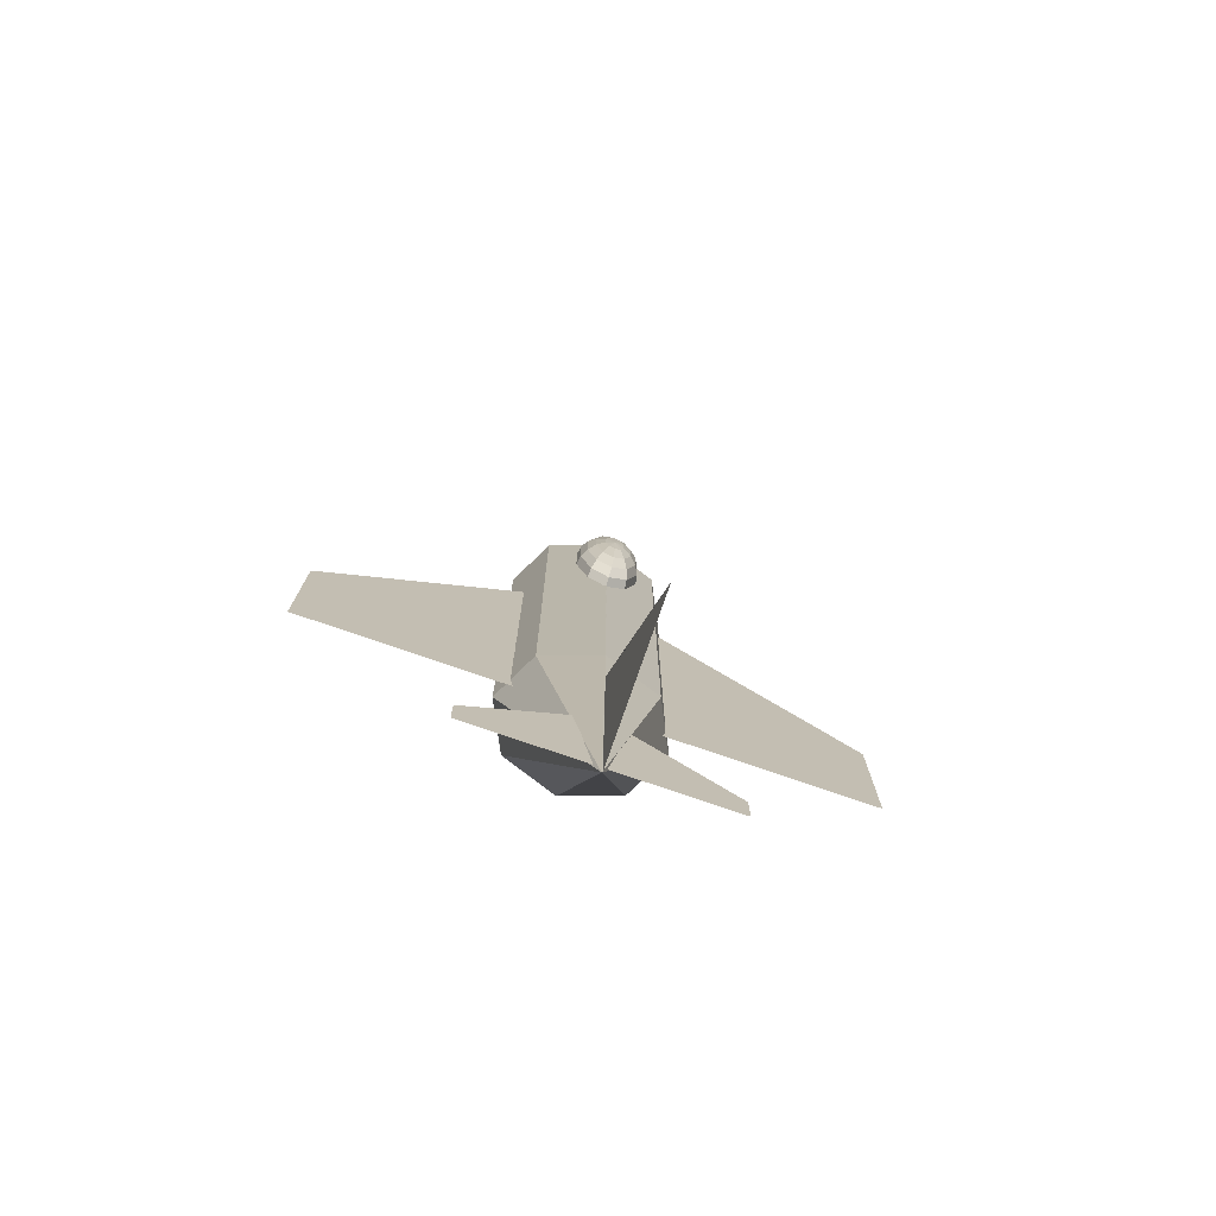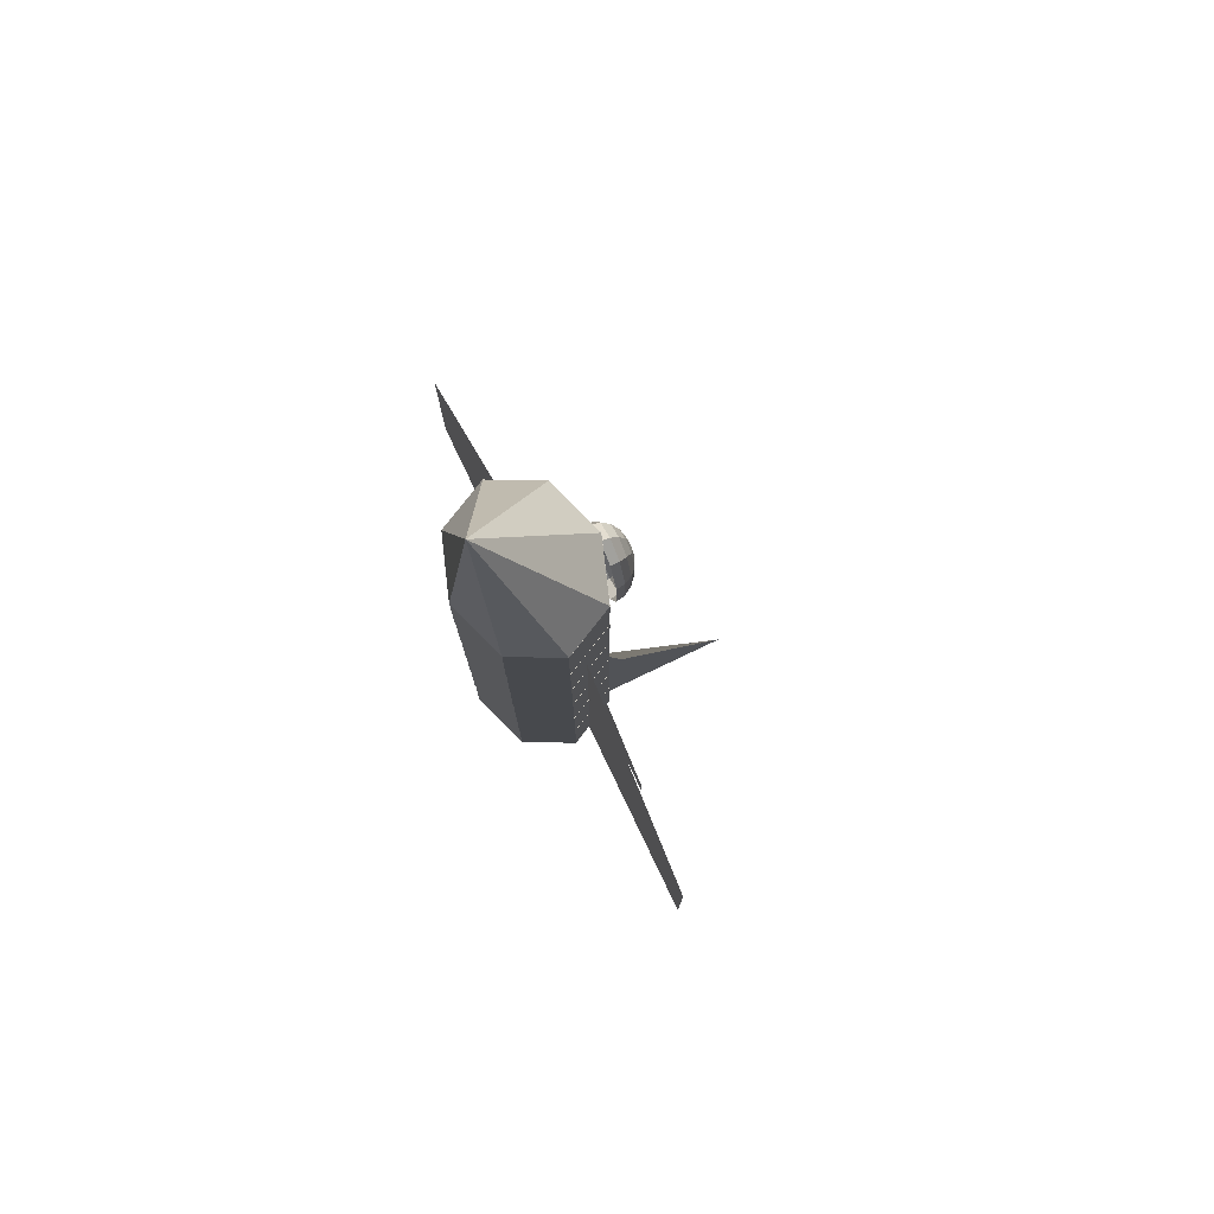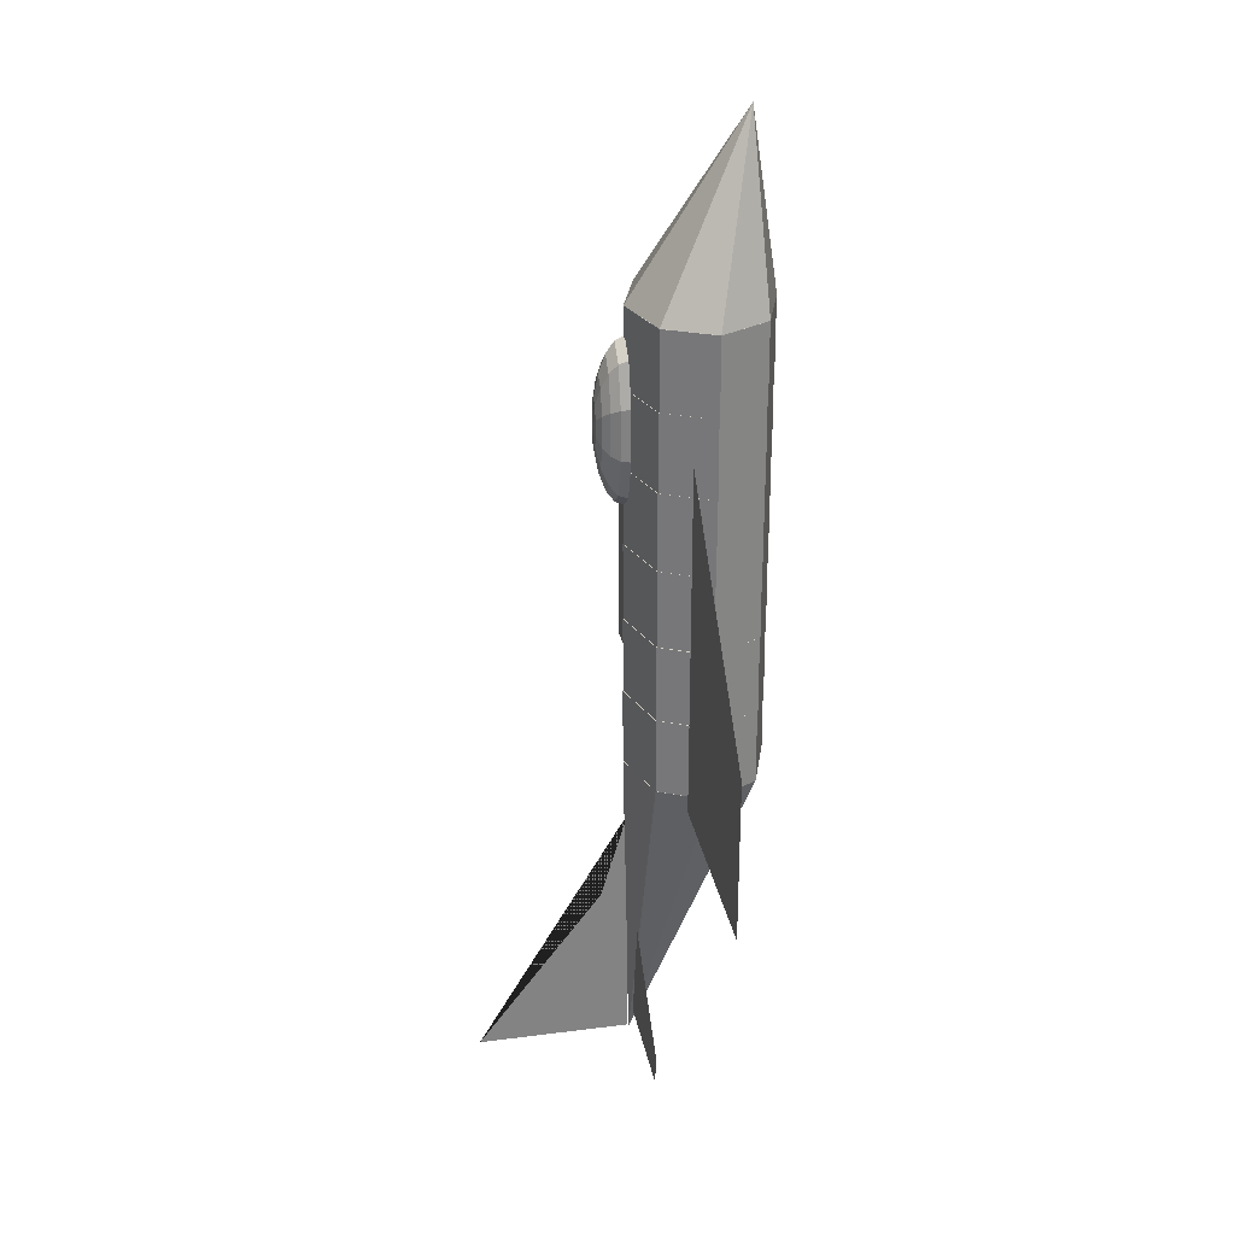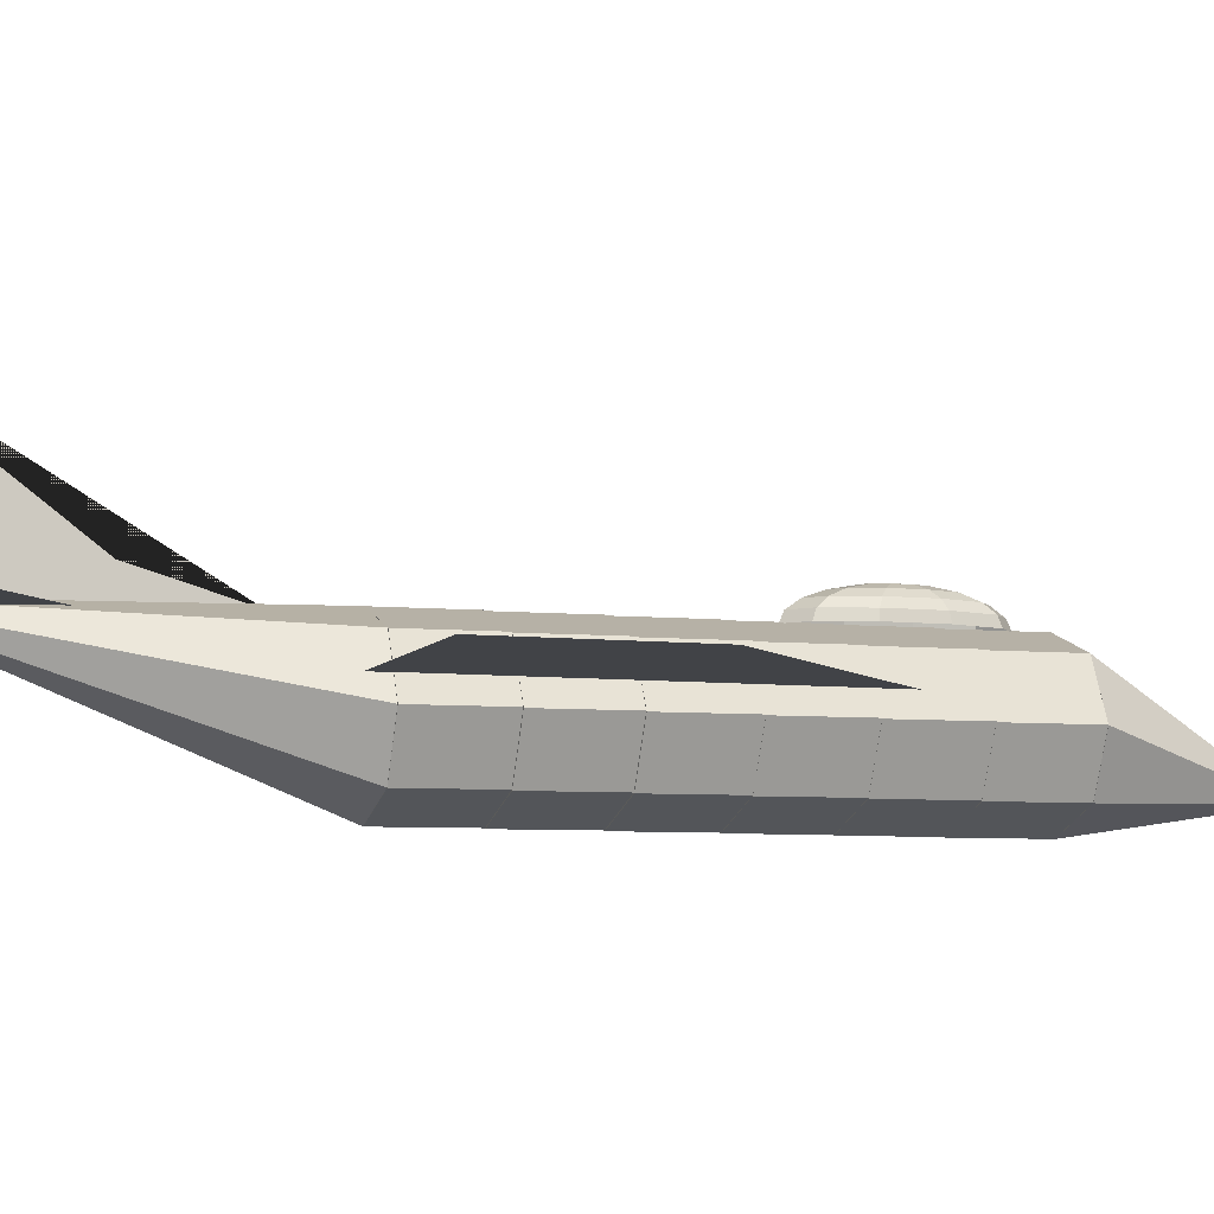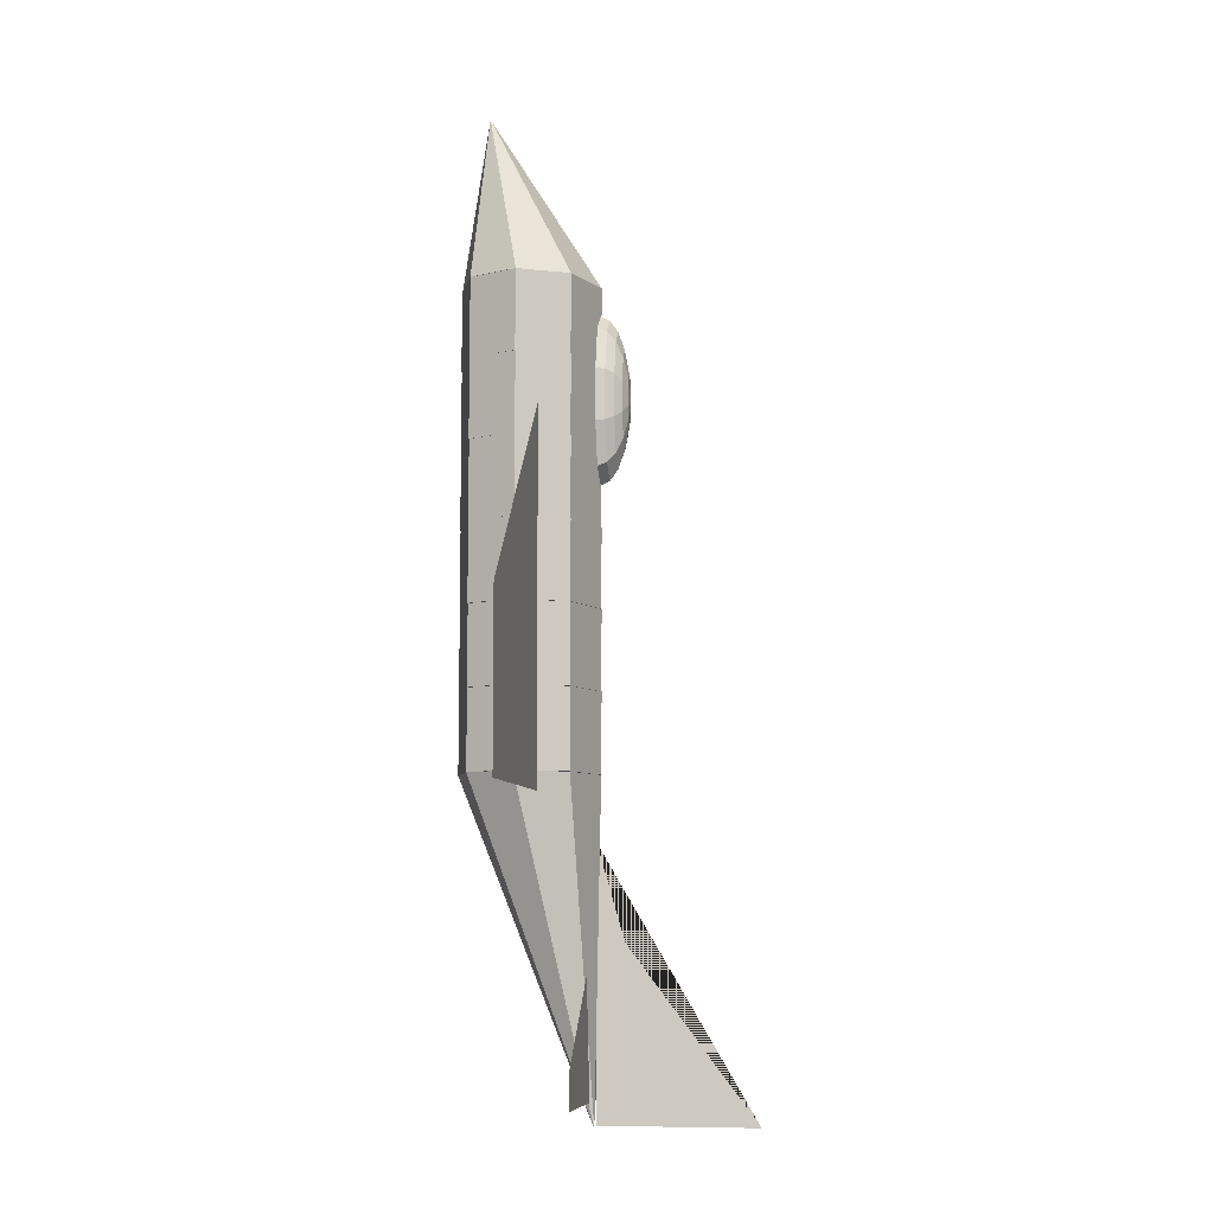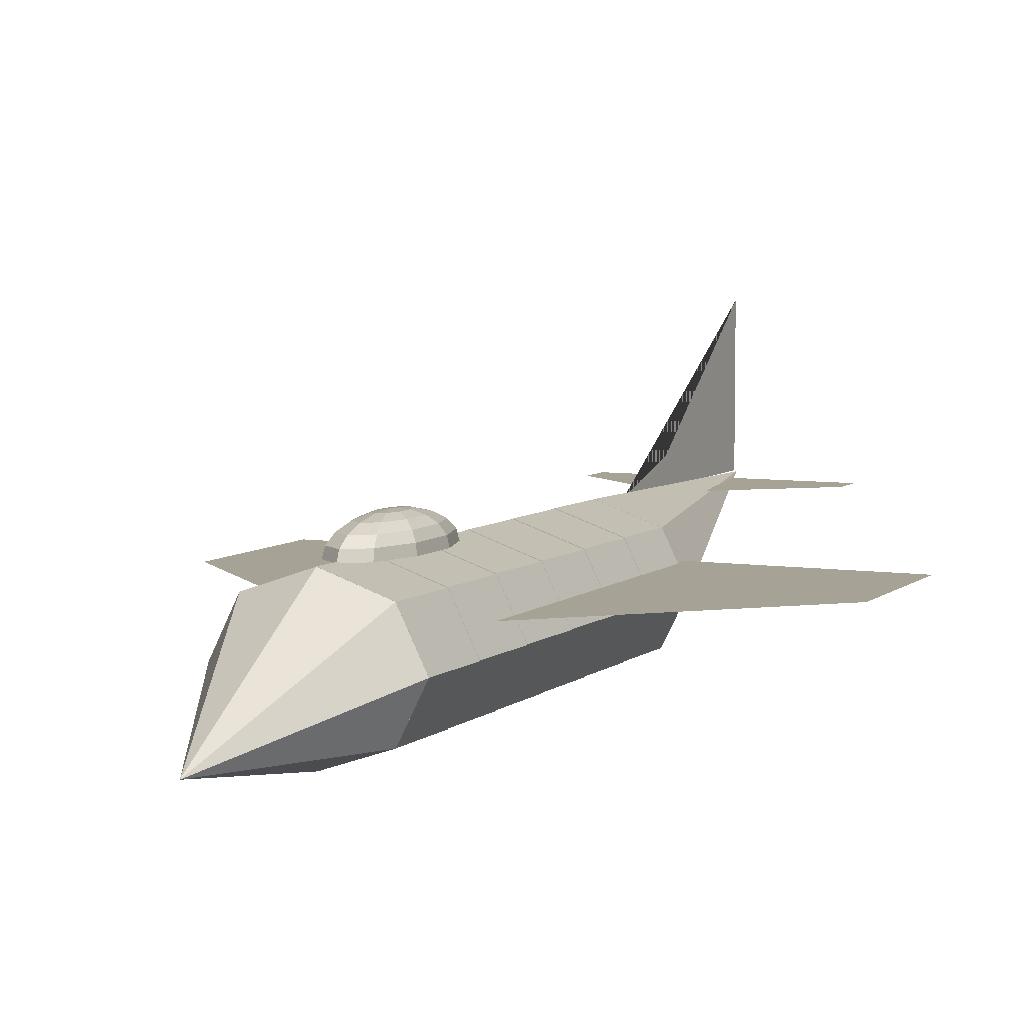
<metadata>
{"format":"obj","ext":"obj","renderer":"f3d","projection":"perspective","resolution":1024,"background":"white","views":[{"elev":-76.6,"azim":161.0,"up":"+Z"},{"elev":78.3,"azim":64.4,"up":"+Z"},{"elev":29.3,"azim":-100.7,"up":"+Z"},{"elev":-7.0,"azim":-108.2,"up":"+Y"},{"elev":-7.5,"azim":98.6,"up":"+Z"},{"elev":6.3,"azim":24.6,"up":"+Y"}]}
</metadata>
<code>
o Cone
v -0.433 -0.05942 2.01
v -0.2865 0.2341 2.009
v 0.06703 0.3556 2.008
v 0.4206 0.2341 2.009
v 0.567 -0.05942 2.01
v 0.4206 -0.3529 2.011
v 0.06703 -0.4744 2.011
v -0.2865 -0.3529 2.011
v 0.06141 -0.314 3.067
f 1 9 2
f 2 9 3
f 3 9 4
f 4 9 5
f 5 9 6
f 6 9 7
f 1 2 3 4 5 6 7 8
f 7 9 8
f 8 9 1
o Cone.001
v -0.433 -0.06158 -0.829
v -0.2865 0.2319 -0.83
v 0.06703 0.3534 -0.8304
v 0.4206 0.2319 -0.83
v 0.567 -0.06158 -0.829
v 0.4206 -0.3551 -0.8281
v 0.06703 -0.4766 -0.8277
v -0.2865 -0.3551 -0.8281
v 0.07251 0.3162 -2.803
v 0.2906 0.2634 -1.567
v -0.2758 0.05591 -1.443
v 0.4127 0.05636 -1.445
v 0.338 -0.1957 -1.297
v 0.06813 -0.3174 -1.225
v -0.2017 -0.1964 -1.295
v -0.1527 0.2633 -1.565
v 0.0692 0.3387 -1.61
v 0.2053 0.2841 -2.051
v -0.1463 0.1527 -1.949
v 0.2853 0.1537 -1.954
v 0.2446 -0.01562 -1.827
v 0.06961 -0.1024 -1.76
v -0.1059 -0.0173 -1.822
v -0.06497 0.2839 -2.048
v 0.07051 0.3298 -2.083
f 28 33 18
f 33 34 18
f 34 27 18
f 27 29 18
f 29 30 18
f 30 31 18
f 10 17 16 15 14 13 12 11
f 31 32 18
f 32 28 18
f 11 12 26 25
f 16 17 24 23
f 15 16 23 22
f 14 15 22 21
f 10 11 25 20
f 17 10 20 24
f 12 13 19 26
f 13 14 21 19
f 25 26 34 33
f 23 24 32 31
f 22 23 31 30
f 21 22 30 29
f 20 25 33 28
f 24 20 28 32
f 26 19 27 34
f 19 21 29 27
o Cylinder.001
v -0.433 -0.06214 0.5942
v -0.433 -0.05885 1.068
v -0.2865 0.2313 0.5938
v -0.2865 0.2346 1.067
v 0.06703 0.3529 0.5936
v 0.06703 0.3562 1.067
v 0.4206 0.2313 0.5938
v 0.4206 0.2346 1.067
v 0.567 -0.06214 0.5942
v 0.567 -0.05885 1.068
v 0.4206 -0.3556 0.5947
v 0.4206 -0.3523 1.068
v 0.06703 -0.4772 0.5949
v 0.06703 -0.4739 1.068
v -0.2865 -0.3556 0.5947
v -0.2865 -0.3523 1.068
v 0.1204 0.3345 0.5936
v 0.1233 0.3368 1.067
v -0.2841 -0.3564 0.5947
v -0.2812 -0.3542 1.068
v -0.003962 0.3285 0.5936
v -0.006254 0.331 1.067
v 0.1472 -0.4496 0.5948
v 0.145 -0.4471 1.068
v 0.02519 0.1692 1.067
v 0.02614 0.1736 0.5939
v 0.1904 0.3105 0.5937
v 0.1864 0.3151 1.067
v 0.2157 -0.426 0.5948
v 0.2118 -0.4241 1.068
v -0.0385 -0.4409 0.5948
v -0.03616 -0.4384 1.068
v -0.05768 0.03039 0.5941
v -0.0689 0.3062 0.5937
v -0.06662 0.3102 1.067
v -0.05529 0.0317 1.068
f 35 36 38 37
f 55 56 40 39
f 61 62 42 41
f 41 42 44 43
f 43 44 46 45
f 57 58 48 47
f 70 54 66
f 53 54 50 49
f 49 50 36 35
f 63 61 41 43 45
f 65 66 54 53
f 56 59 52 40
f 39 40 52 51
f 60 55 39 51
f 62 64 46 44 42
f 63 64 58 57
f 67 60 57 47 65
f 69 70 59 56
f 68 69 56 55
f 67 68 55 60
f 45 46 64 63
f 52 59 58 64 62
f 51 52 62 61
f 60 51 61 63 57
f 38 36 50 54 70 69
f 37 38 69 68
f 35 37 68 67 53 49
f 59 70 66 48 58
f 47 48 66 65
f 53 67 65
o Cylinder.002
v -0.433 -0.06214 0.1226
v -0.433 -0.05885 0.5961
v -0.2865 0.2313 0.1221
v -0.2865 0.2346 0.5957
v 0.06703 0.3529 0.1219
v 0.06703 0.3562 0.5955
v 0.4206 0.2313 0.1221
v 0.4206 0.2346 0.5957
v 0.567 -0.06214 0.1226
v 0.567 -0.05885 0.5961
v 0.4206 -0.3556 0.123
v 0.4206 -0.3523 0.5966
v 0.06703 -0.4772 0.1232
v 0.06703 -0.4739 0.5968
v -0.2865 -0.3556 0.123
v -0.2865 -0.3523 0.5966
f 71 72 74 73
f 73 74 76 75
f 75 76 78 77
f 77 78 80 79
f 79 80 82 81
f 81 82 84 83
f 74 72 86 84 82 80 78 76
f 83 84 86 85
f 85 86 72 71
f 71 73 75 77 79 81 83 85
o Cylinder.003
v -0.433 -0.06214 1.064
v -0.433 -0.05885 1.538
v -0.2865 0.2313 1.064
v -0.2865 0.2346 1.538
v 0.06703 0.3529 1.064
v 0.06703 0.3562 1.537
v 0.4206 0.2313 1.064
v 0.4206 0.2346 1.538
v 0.567 -0.06214 1.064
v 0.567 -0.05885 1.538
v 0.4206 -0.3556 1.065
v 0.4206 -0.3523 1.538
v 0.06703 -0.4772 1.065
v 0.06703 -0.4739 1.539
v -0.2865 -0.3556 1.065
v -0.2865 -0.3523 1.538
v 0.1217 0.3341 1.064
v 0.1247 0.3364 1.537
v -0.2828 -0.3569 1.065
v -0.2798 -0.3546 1.538
v -0.005642 0.3279 1.064
v -0.007934 0.3304 1.537
v 0.1456 -0.4502 1.065
v 0.1433 -0.4477 1.539
v 0.02425 0.1648 1.538
v 0.0252 0.1692 1.064
v 0.1866 0.3118 1.064
v 0.1826 0.3164 1.537
v 0.212 -0.4273 1.065
v 0.2081 -0.4254 1.539
v -0.03605 -0.4417 1.065
v -0.03371 -0.4392 1.539
v -0.05531 0.03169 1.064
v -0.06651 0.307 1.064
v -0.06424 0.311 1.537
v -0.05292 0.03299 1.538
f 87 88 90 89
f 107 108 92 91
f 113 114 94 93
f 93 94 96 95
f 95 96 98 97
f 109 110 100 99
f 122 106 118
f 105 106 102 101
f 101 102 88 87
f 115 113 93 95 97
f 117 118 106 105
f 108 111 104 92
f 91 92 104 103
f 112 107 91 103
f 114 116 98 96 94
f 115 116 110 109
f 119 112 109 99 117
f 121 122 111 108
f 120 121 108 107
f 119 120 107 112
f 97 98 116 115
f 104 111 110 116 114
f 103 104 114 113
f 112 103 113 115 109
f 90 88 102 106 122 121
f 89 90 121 120
f 87 89 120 119 105 101
f 111 122 118 100 110
f 99 100 118 117
f 105 119 117
o Cylinder.004
v -0.433 -0.06214 1.536
v -0.433 -0.05885 2.009
v -0.2865 0.2313 1.535
v -0.2865 0.2346 2.009
v 0.06703 0.3529 1.535
v 0.06703 0.3562 2.009
v 0.4206 0.2313 1.535
v 0.4206 0.2346 2.009
v 0.567 -0.06214 1.536
v 0.567 -0.05885 2.009
v 0.4206 -0.3556 1.536
v 0.4206 -0.3523 2.01
v 0.06703 -0.4772 1.536
v 0.06703 -0.4739 2.01
v -0.2865 -0.3556 1.536
v -0.2865 -0.3523 2.01
v 0.1231 0.3336 1.535
v 0.126 0.3359 2.009
v -0.2814 -0.3574 1.536
v -0.2785 -0.3551 2.01
v -0.007327 0.3273 1.535
v -0.009618 0.3298 2.009
v 0.1439 -0.4507 1.536
v 0.1416 -0.4482 2.01
v 0.0233 0.1604 2.009
v 0.02425 0.1648 1.535
v 0.1827 0.3131 1.535
v 0.1787 0.3178 2.009
v 0.2082 -0.4286 1.536
v 0.2043 -0.4267 2.01
v -0.03358 -0.4426 1.536
v -0.03124 -0.4401 2.01
v -0.05293 0.03298 1.536
v -0.06412 0.3078 1.535
v -0.06184 0.3119 2.009
v -0.05055 0.03429 2.009
f 123 124 126 125
f 143 144 128 127
f 149 150 130 129
f 129 130 132 131
f 131 132 134 133
f 145 146 136 135
f 158 142 154
f 141 142 138 137
f 137 138 124 123
f 151 149 129 131 133
f 153 154 142 141
f 144 147 140 128
f 127 128 140 139
f 148 143 127 139
f 150 152 134 132 130
f 151 152 146 145
f 155 148 145 135 153
f 157 158 147 144
f 156 157 144 143
f 155 156 143 148
f 133 134 152 151
f 140 147 146 152 150
f 139 140 150 149
f 148 139 149 151 145
f 126 124 138 142 158 157
f 125 126 157 156
f 123 125 156 155 141 137
f 147 158 154 136 146
f 135 136 154 153
f 141 155 153
o Cylinder.006
v -0.433 -0.06214 -0.3527
v -0.433 -0.05885 0.1209
v -0.2865 0.2313 -0.3531
v -0.2865 0.2346 0.1204
v 0.06703 0.3529 -0.3533
v 0.06703 0.3562 0.1202
v 0.4206 0.2313 -0.3531
v 0.4206 0.2346 0.1204
v 0.567 -0.06214 -0.3527
v 0.567 -0.05885 0.1209
v 0.4206 -0.3556 -0.3522
v 0.4206 -0.3523 0.1213
v 0.06703 -0.4772 -0.352
v 0.06703 -0.4739 0.1215
v -0.2865 -0.3556 -0.3522
v -0.2865 -0.3523 0.1213
f 159 160 162 161
f 161 162 164 163
f 163 164 166 165
f 165 166 168 167
f 167 168 170 169
f 169 170 172 171
f 162 160 174 172 170 168 166 164
f 171 172 174 173
f 173 174 160 159
f 159 161 163 165 167 169 171 173
o Cylinder.007
v -0.433 -0.06214 -0.8279
v -0.433 -0.05885 -0.3544
v -0.2865 0.2313 -0.8284
v -0.2865 0.2346 -0.3548
v 0.06703 0.3529 -0.8286
v 0.06703 0.3562 -0.355
v 0.4206 0.2313 -0.8284
v 0.4206 0.2346 -0.3548
v 0.567 -0.06214 -0.8279
v 0.567 -0.05885 -0.3544
v 0.4206 -0.3556 -0.8275
v 0.4206 -0.3523 -0.3539
v 0.06703 -0.4772 -0.8273
v 0.06703 -0.4739 -0.3537
v -0.2865 -0.3556 -0.8275
v -0.2865 -0.3523 -0.3539
f 175 176 178 177
f 177 178 180 179
f 179 180 182 181
f 181 182 184 183
f 183 184 186 185
f 185 186 188 187
f 178 176 190 188 186 184 182 180
f 187 188 190 189
f 189 190 176 175
f 175 177 179 181 183 185 187 189
o Plane.001
v -1.603 0.06062 0.06081
v -1.603 0.06062 -0.9392
v -0.3695 0.06062 1.253
v -0.3542 0.06062 -0.9392
f 191 193 194 192
o Plane.002
v -0.6604 0.2945 -2.44
v -0.6604 0.2945 -2.654
v -0.08705 0.2945 -1.958
v 0.04906 0.2945 -2.654
f 195 197 198 196
o Plane.003
v 0.7944 0.2945 -2.44
v 0.7944 0.2945 -2.654
v 0.2211 0.2945 -1.958
v 0.085 0.2945 -2.654
f 199 200 202 201
o Plane.004
v 0.06703 0.326 -1.209
v 0.06703 0.3233 -2.784
v 0.06703 0.4905 -1.773
v 0.06703 1.25 -2.785
f 203 204 206 205
o Plane.005
v 1.737 0.06062 0.06081
v 1.737 0.06062 -0.9392
v 0.5036 0.06062 1.253
v 0.4882 0.06062 -0.9392
f 207 208 210 209
o Sphere
v 0.03026 0.5173 1.463
v -0.002909 0.4921 1.576
v -0.02923 0.4528 1.666
v -0.04613 0.4033 1.723
v 0.007537 0.5173 1.386
v -0.04613 0.4921 1.429
v -0.08873 0.4528 1.463
v -0.1161 0.4033 1.485
v 0.007537 0.5173 1.291
v -0.04613 0.4921 1.248
v -0.08873 0.4528 1.213
v -0.1161 0.4033 1.191
v 0.03026 0.5173 1.213
v -0.002909 0.4921 1.101
v -0.02923 0.4528 1.011
v -0.04613 0.4033 0.9537
v 0.06703 0.5173 1.184
v 0.06703 0.4921 1.045
v 0.06703 0.4528 0.9339
v 0.06703 0.4033 0.8629
v 0.06703 0.526 1.338
v 0.1038 0.5173 1.213
v 0.137 0.4921 1.101
v 0.1633 0.4528 1.011
v 0.1802 0.4033 0.9537
v 0.1265 0.5173 1.291
v 0.1802 0.4921 1.248
v 0.2228 0.4528 1.213
v 0.2501 0.4033 1.191
v 0.1265 0.5173 1.386
v 0.1802 0.4921 1.429
v 0.2228 0.4528 1.463
v 0.2501 0.4033 1.485
v 0.1038 0.5173 1.463
v 0.137 0.4921 1.576
v 0.1633 0.4528 1.666
v 0.1802 0.4033 1.723
v 0.06703 0.5173 1.493
v 0.06703 0.4921 1.632
v 0.06703 0.4528 1.743
v 0.06703 0.4033 1.814
v -0.05196 0.3484 1.743
v -0.1255 0.3484 1.493
v -0.1255 0.3484 1.184
v -0.05196 0.3484 0.9339
v 0.06703 0.3484 0.8384
v 0.186 0.3484 0.9339
v 0.2596 0.3484 1.184
v 0.2596 0.3484 1.493
v 0.186 0.3484 1.743
v 0.06703 0.3484 1.838
f 250 249 212 213
f 251 250 213 214
f 248 231 211
f 261 251 214 252
f 249 248 211 212
f 213 212 216 217
f 214 213 217 218
f 211 231 215
f 252 214 218 253
f 212 211 215 216
f 216 215 219 220
f 217 216 220 221
f 218 217 221 222
f 215 231 219
f 253 218 222 254
f 254 222 226 255
f 220 219 223 224
f 221 220 224 225
f 222 221 225 226
f 219 231 223
f 226 225 229 230
f 223 231 227
f 255 226 230 256
f 224 223 227 228
f 225 224 228 229
f 230 229 234 235
f 227 231 232
f 256 230 235 257
f 228 227 232 233
f 229 228 233 234
f 234 233 237 238
f 235 234 238 239
f 232 231 236
f 257 235 239 258
f 233 232 236 237
f 238 237 241 242
f 239 238 242 243
f 236 231 240
f 258 239 243 259
f 237 236 240 241
f 259 243 247 260
f 241 240 244 245
f 242 241 245 246
f 243 242 246 247
f 240 231 244
f 244 231 248
f 260 247 251 261
f 245 244 248 249
f 246 245 249 250
f 247 246 250 251

</code>
